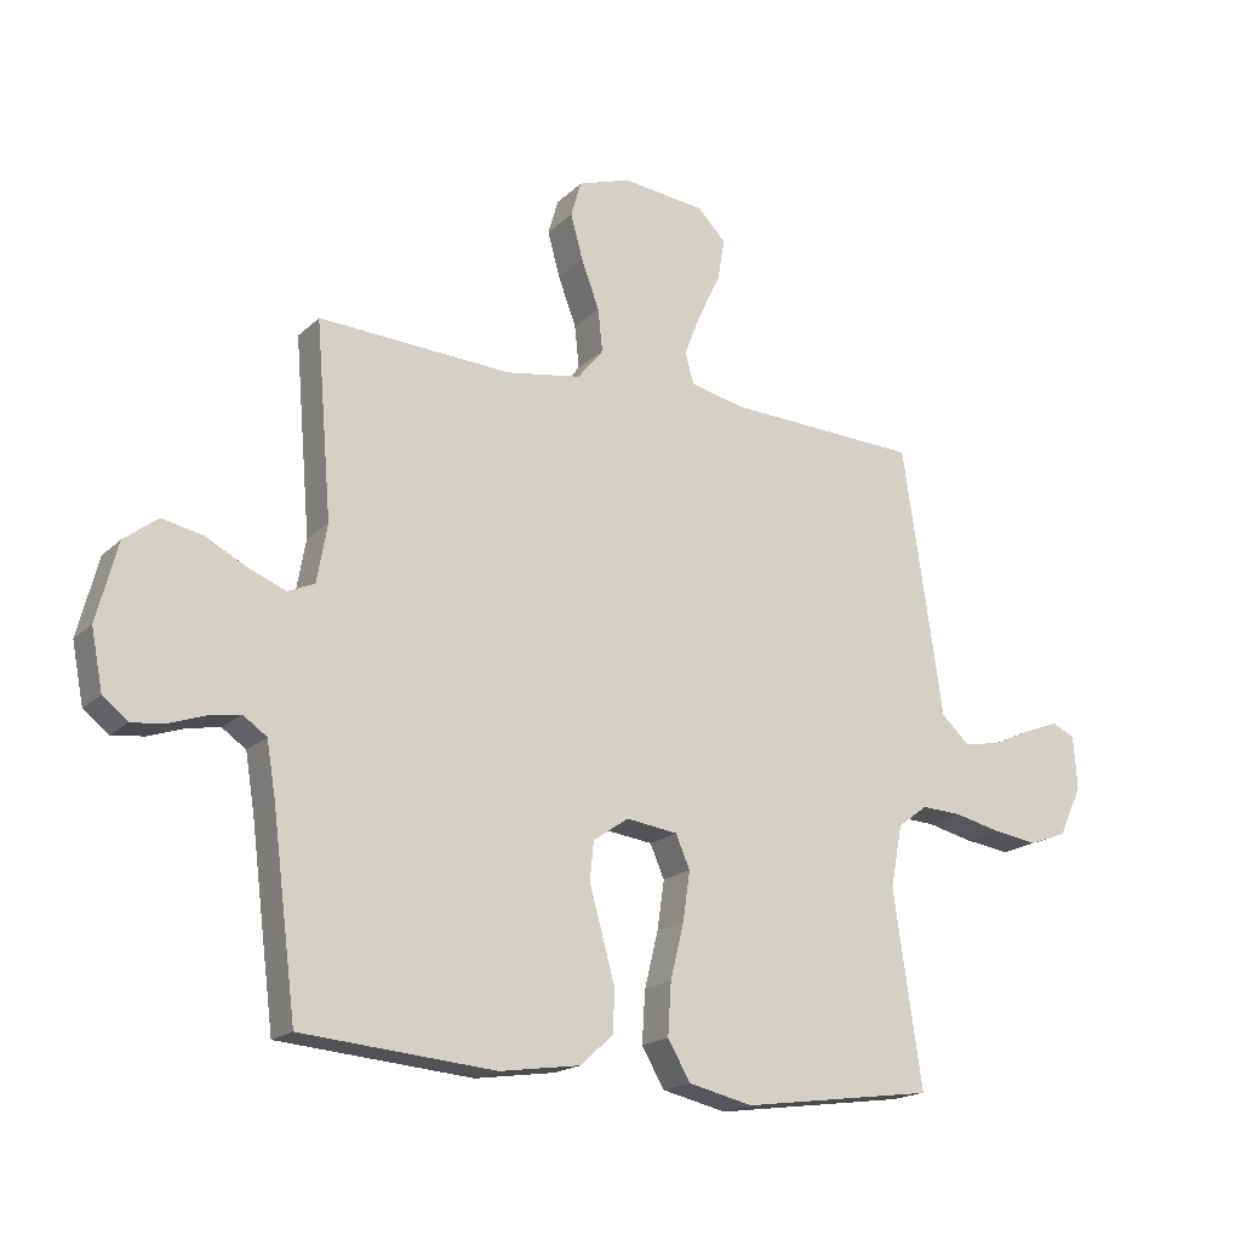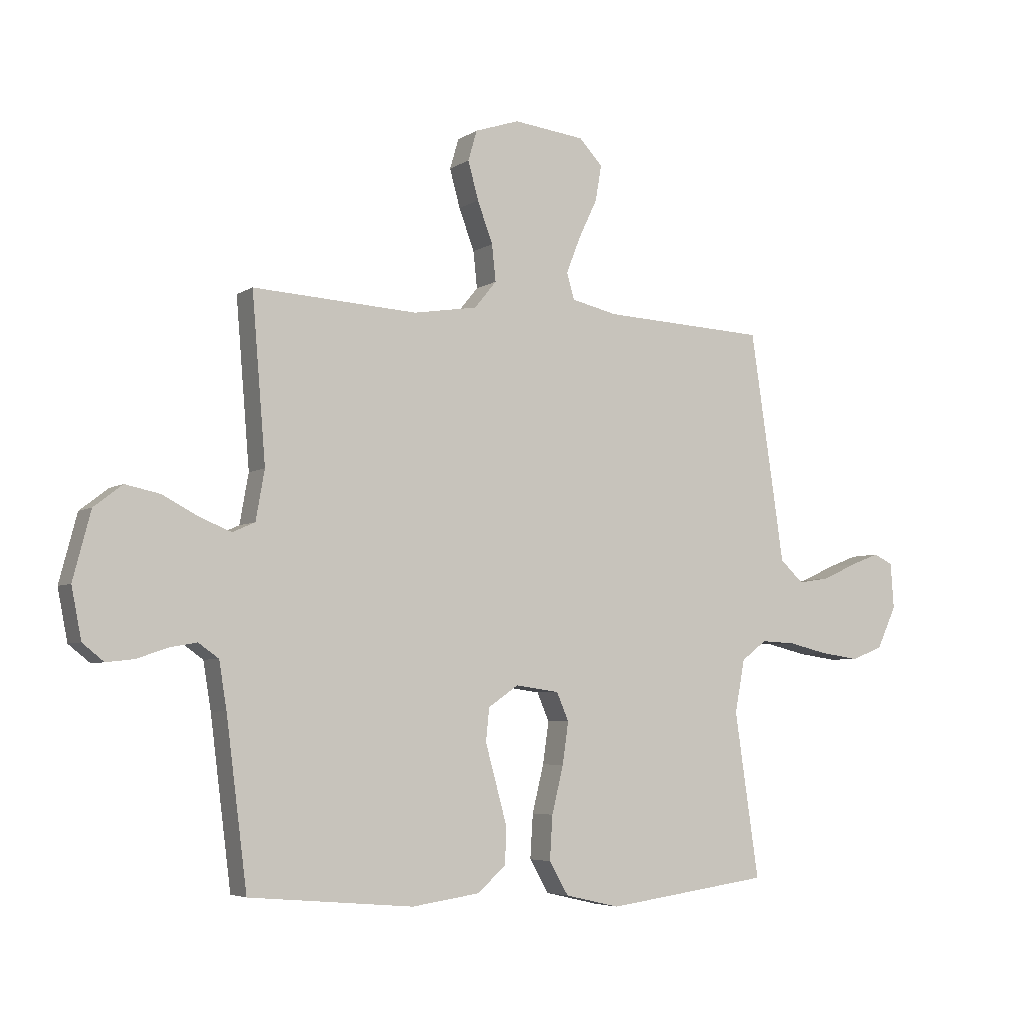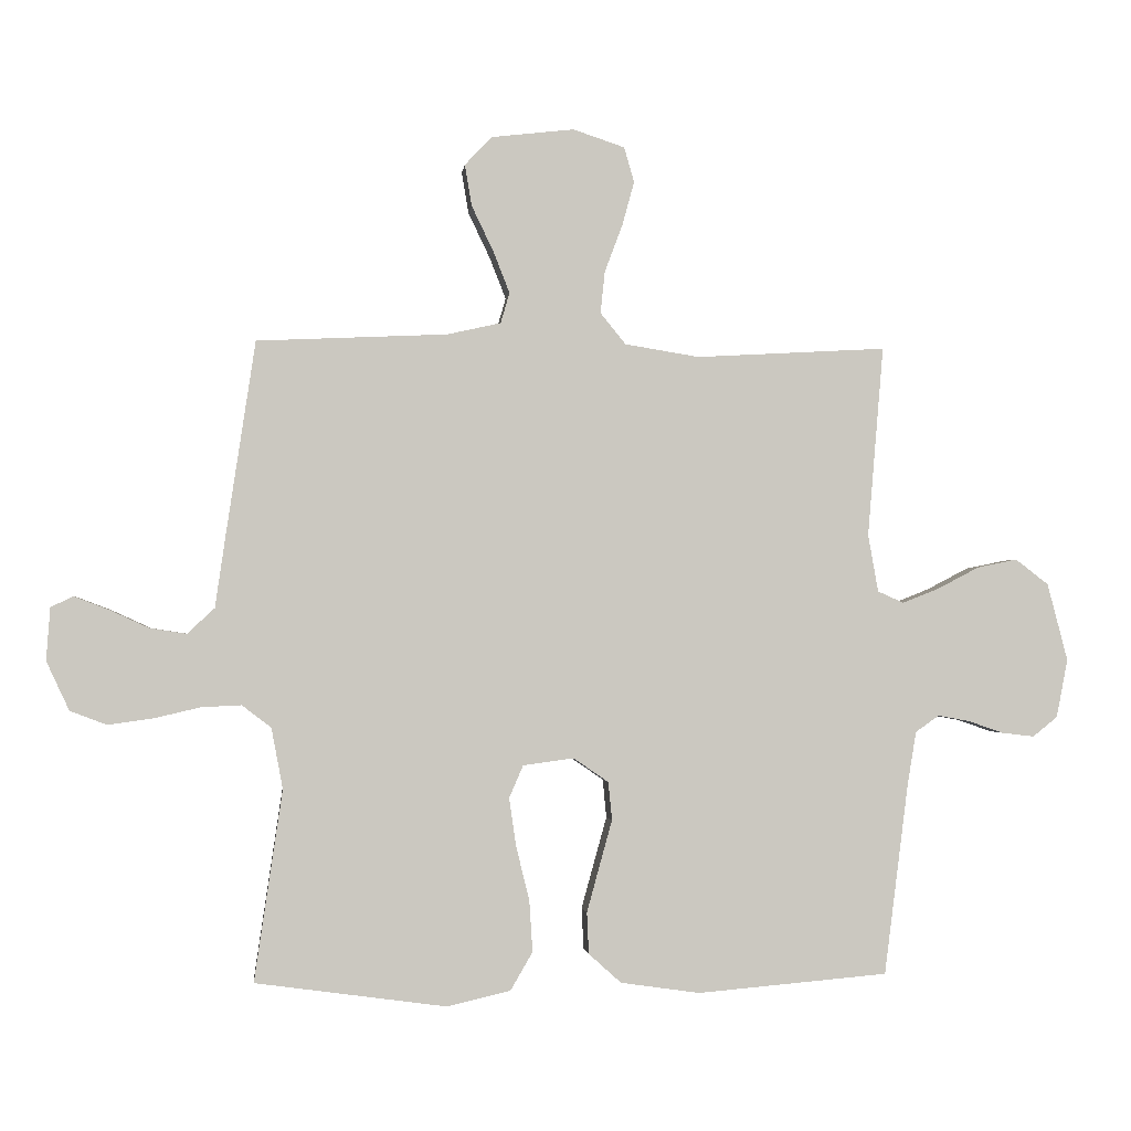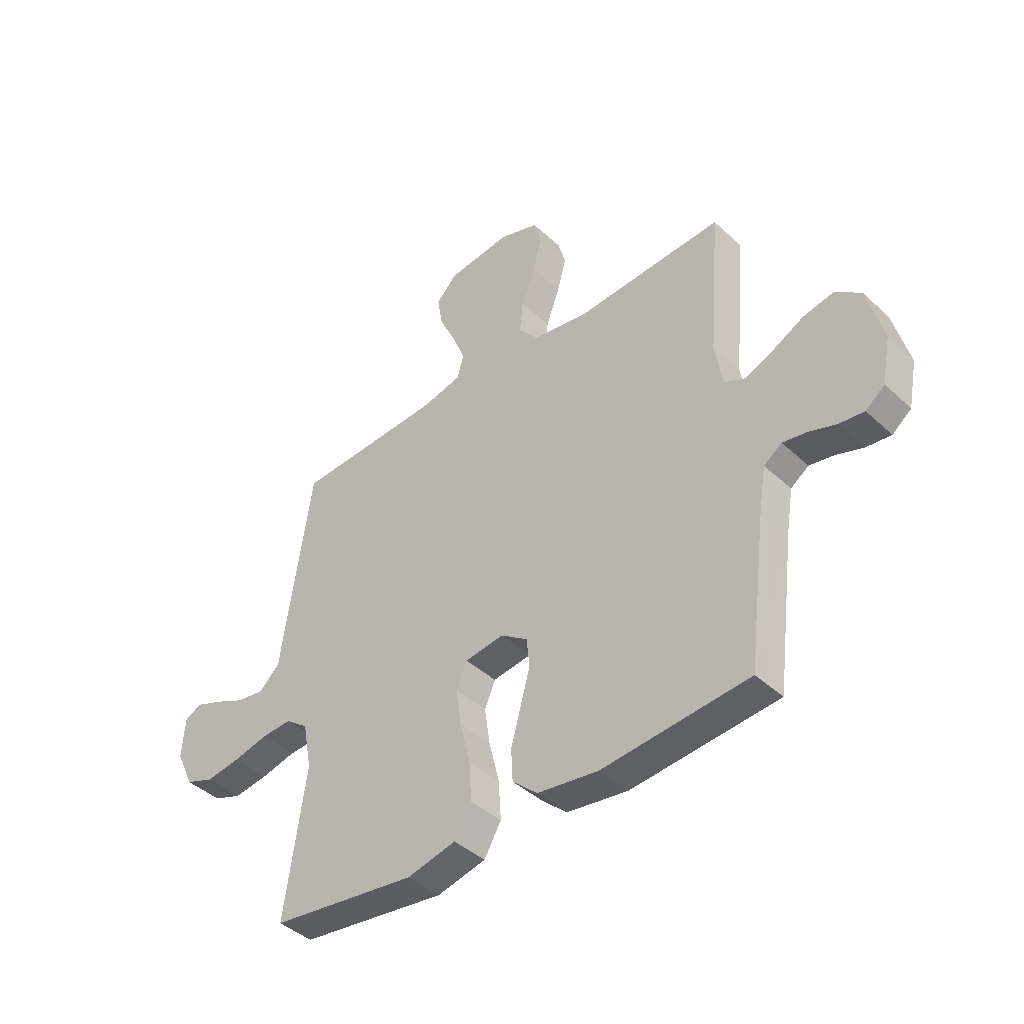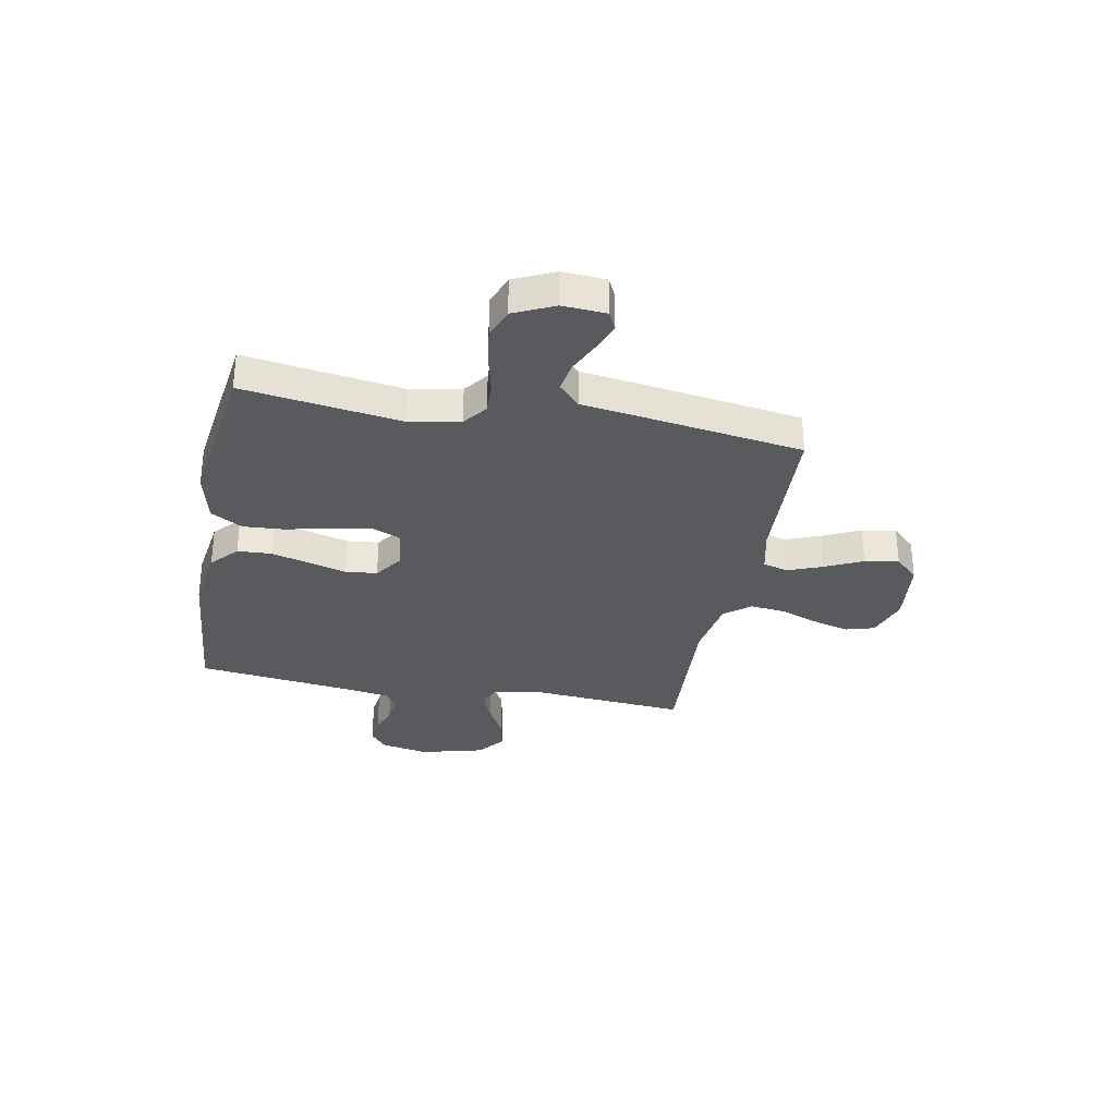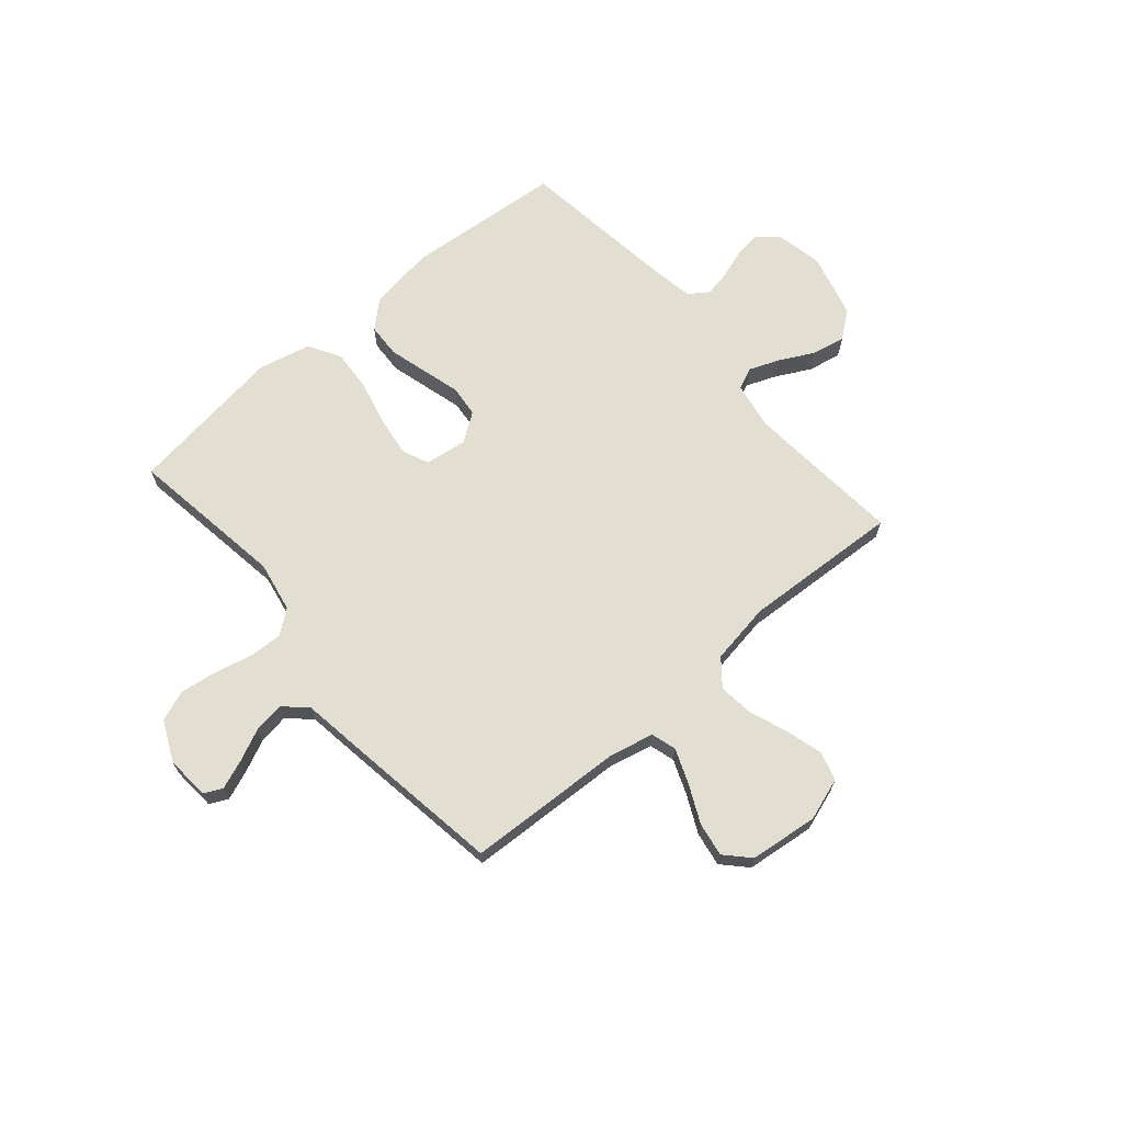
<metadata>
{"format":"obj","ext":"obj","renderer":"f3d","projection":"perspective","resolution":1024,"background":"white","views":[{"elev":-18.2,"azim":149.4,"up":"+Z"},{"elev":-5.1,"azim":151.3,"up":"+Z"},{"elev":-1.6,"azim":-6.4,"up":"+Z"},{"elev":-42.0,"azim":42.2,"up":"+Z"},{"elev":-31.7,"azim":-100.7,"up":"+Y"},{"elev":67.7,"azim":-40.6,"up":"+Y"}]}
</metadata>
<code>
v -0.5 0.07 0.5
v -0.2 0.07 0.514
v -0.116 0.07 0.533
v -0.102 0.07 0.581
v -0.128 0.07 0.647
v -0.162 0.07 0.718
v -0.173 0.07 0.783
v -0.13 0.07 0.828
v 0 0.07 0.843
v 0.081 0.07 0.816
v 0.097 0.07 0.761
v 0.078 0.07 0.692
v 0.05 0.07 0.617
v 0.043 0.07 0.551
v 0.083 0.07 0.502
v 0.2 0.07 0.483
v 0.5 0.07 0.5
v 0.475 0.07 0.2
v 0.491 0.07 0.11
v 0.532 0.07 0.092
v 0.59 0.07 0.115
v 0.655 0.07 0.149
v 0.718 0.07 0.162
v 0.77 0.07 0.122
v 0.802 0.07 0
v 0.784 0.07 -0.092
v 0.745 0.07 -0.123
v 0.694 0.07 -0.117
v 0.639 0.07 -0.098
v 0.589 0.07 -0.089
v 0.552 0.07 -0.115
v 0.538 0.07 -0.2
v 0.5 0.07 -0.5
v 0.2 0.07 -0.526
v 0.075 0.07 -0.508
v 0.024 0.07 -0.462
v 0.021 0.07 -0.397
v 0.041 0.07 -0.324
v 0.061 0.07 -0.252
v 0.055 0.07 -0.192
v 0 0.07 -0.154
v -0.08 0.07 -0.165
v -0.102 0.07 -0.216
v -0.091 0.07 -0.292
v -0.07 0.07 -0.378
v -0.065 0.07 -0.458
v -0.1 0.07 -0.518
v -0.2 0.07 -0.541
v -0.5 0.07 -0.5
v -0.456 0.07 -0.2
v -0.474 0.07 -0.104
v -0.52 0.07 -0.069
v -0.583 0.07 -0.072
v -0.655 0.07 -0.089
v -0.726 0.07 -0.099
v -0.784 0.07 -0.077
v -0.82 0.07 0
v -0.814 0.07 0.083
v -0.779 0.07 0.1
v -0.724 0.07 0.079
v -0.663 0.07 0.051
v -0.605 0.07 0.042
v -0.562 0.07 0.082
v -0.545 0.07 0.2
v -0.5 0 0.5
v -0.2 0 0.514
v -0.116 0 0.533
v -0.102 0 0.581
v -0.128 0 0.647
v -0.162 0 0.718
v -0.173 0 0.783
v -0.13 0 0.828
v 0 0 0.843
v 0.081 0 0.816
v 0.097 0 0.761
v 0.078 0 0.692
v 0.05 0 0.617
v 0.043 0 0.551
v 0.083 0 0.502
v 0.2 0 0.483
v 0.5 0 0.5
v 0.475 0 0.2
v 0.491 0 0.11
v 0.532 0 0.092
v 0.59 0 0.115
v 0.655 0 0.149
v 0.718 0 0.162
v 0.77 0 0.122
v 0.802 0 0
v 0.784 0 -0.092
v 0.745 0 -0.123
v 0.694 0 -0.117
v 0.639 0 -0.098
v 0.589 0 -0.089
v 0.552 0 -0.115
v 0.538 0 -0.2
v 0.5 0 -0.5
v 0.2 0 -0.526
v 0.075 0 -0.508
v 0.024 0 -0.462
v 0.021 0 -0.397
v 0.041 0 -0.324
v 0.061 0 -0.252
v 0.055 0 -0.192
v 0 0 -0.154
v -0.08 0 -0.165
v -0.102 0 -0.216
v -0.091 0 -0.292
v -0.07 0 -0.378
v -0.065 0 -0.458
v -0.1 0 -0.518
v -0.2 0 -0.541
v -0.5 0 -0.5
v -0.456 0 -0.2
v -0.474 0 -0.104
v -0.52 0 -0.069
v -0.583 0 -0.072
v -0.655 0 -0.089
v -0.726 0 -0.099
v -0.784 0 -0.077
v -0.82 0 0
v -0.814 0 0.083
v -0.779 0 0.1
v -0.724 0 0.079
v -0.663 0 0.051
v -0.605 0 0.042
v -0.562 0 0.082
v -0.545 0 0.2
f 63 64 1 2
f 58 59 60 61
f 56 57 58 61
f 56 61 62
f 53 54 55 56
f 52 53 56 62
f 51 52 62 63
f 47 48 49 50
f 47 50 51
f 44 45 46 47
f 43 44 47 51
f 42 43 51 63
f 36 37 38 39
f 34 35 36 39
f 32 33 34 39
f 31 32 39 40
f 30 31 40 41
f 26 27 28 29
f 26 29 30
f 25 26 30
f 24 25 30 41
f 21 22 23 24
f 20 21 24 41
f 16 17 18
f 15 16 18 19
f 10 11 12 13
f 8 9 10 13
f 8 13 14
f 5 6 7 8
f 4 5 8 14
f 3 4 14 15
f 19 20 41 42
f 15 19 42 63
f 2 3 15 63
f 66 65 128 127
f 125 124 123 122
f 125 122 121 120
f 126 125 120
f 120 119 118 117
f 126 120 117 116
f 127 126 116 115
f 114 113 112 111
f 115 114 111
f 111 110 109 108
f 115 111 108 107
f 127 115 107 106
f 103 102 101 100
f 103 100 99 98
f 103 98 97 96
f 104 103 96 95
f 105 104 95 94
f 93 92 91 90
f 94 93 90
f 94 90 89
f 105 94 89 88
f 88 87 86 85
f 105 88 85 84
f 82 81 80
f 83 82 80 79
f 77 76 75 74
f 77 74 73 72
f 78 77 72
f 72 71 70 69
f 78 72 69 68
f 79 78 68 67
f 106 105 84 83
f 127 106 83 79
f 127 79 67 66
f 1 65 66 2
f 2 66 67 3
f 3 67 68 4
f 4 68 69 5
f 5 69 70 6
f 6 70 71 7
f 7 71 72 8
f 8 72 73 9
f 9 73 74 10
f 10 74 75 11
f 11 75 76 12
f 12 76 77 13
f 13 77 78 14
f 14 78 79 15
f 15 79 80 16
f 16 80 81 17
f 17 81 82 18
f 18 82 83 19
f 19 83 84 20
f 20 84 85 21
f 21 85 86 22
f 22 86 87 23
f 23 87 88 24
f 24 88 89 25
f 25 89 90 26
f 26 90 91 27
f 27 91 92 28
f 28 92 93 29
f 29 93 94 30
f 30 94 95 31
f 31 95 96 32
f 32 96 97 33
f 33 97 98 34
f 34 98 99 35
f 35 99 100 36
f 36 100 101 37
f 37 101 102 38
f 38 102 103 39
f 39 103 104 40
f 40 104 105 41
f 41 105 106 42
f 42 106 107 43
f 43 107 108 44
f 44 108 109 45
f 45 109 110 46
f 46 110 111 47
f 47 111 112 48
f 48 112 113 49
f 49 113 114 50
f 50 114 115 51
f 51 115 116 52
f 52 116 117 53
f 53 117 118 54
f 54 118 119 55
f 55 119 120 56
f 56 120 121 57
f 57 121 122 58
f 58 122 123 59
f 59 123 124 60
f 60 124 125 61
f 61 125 126 62
f 62 126 127 63
f 63 127 128 64
f 64 128 65 1

</code>
